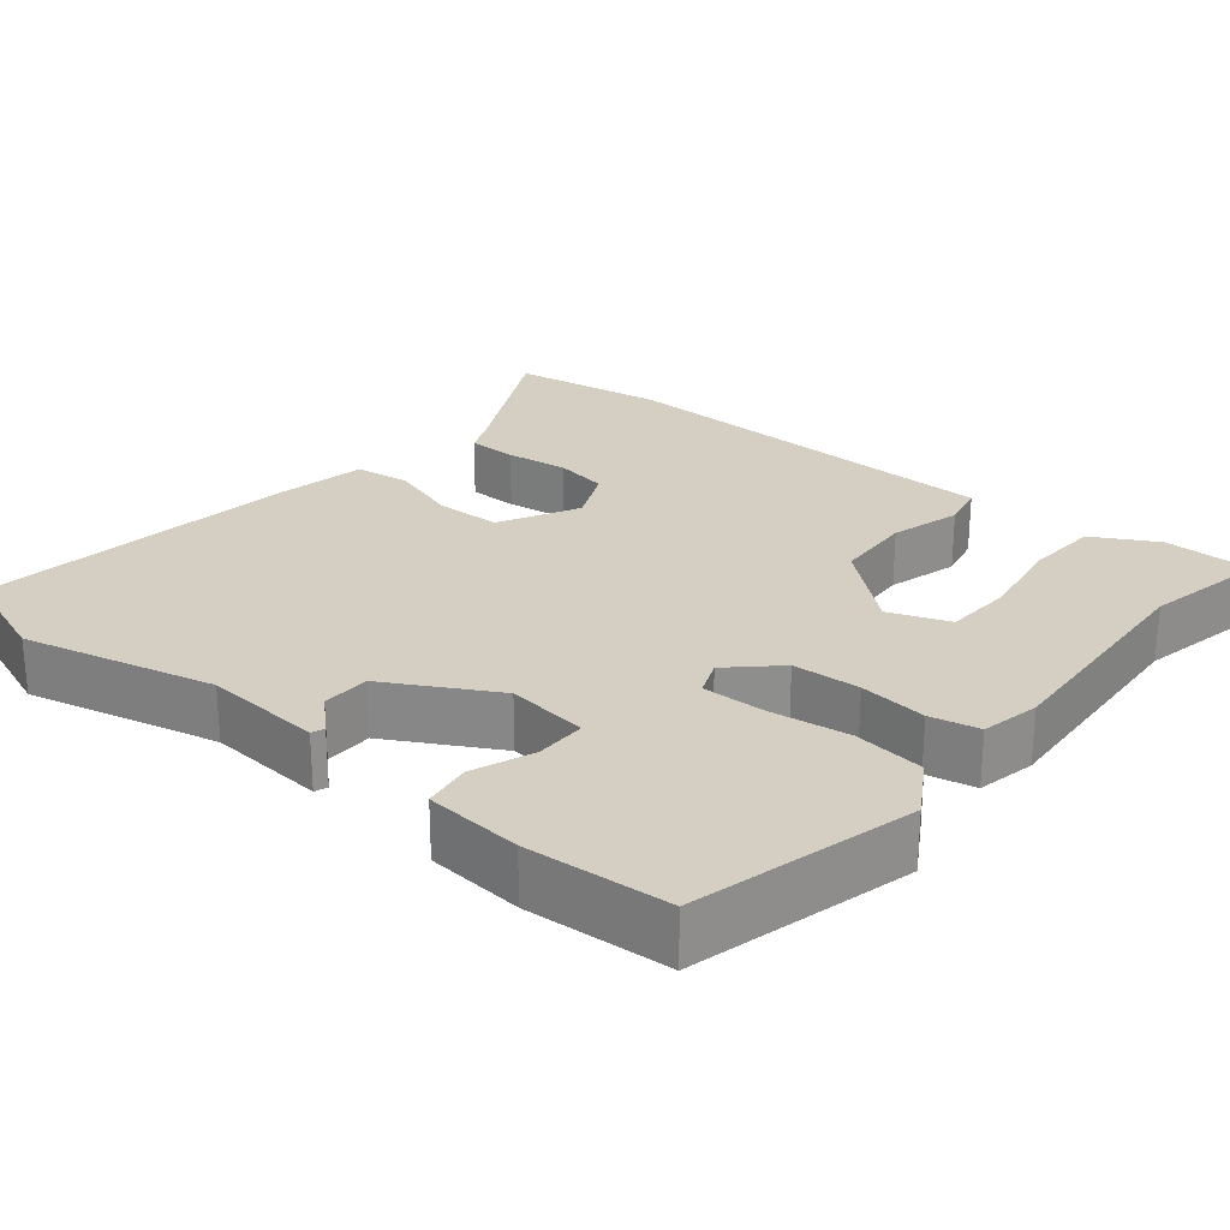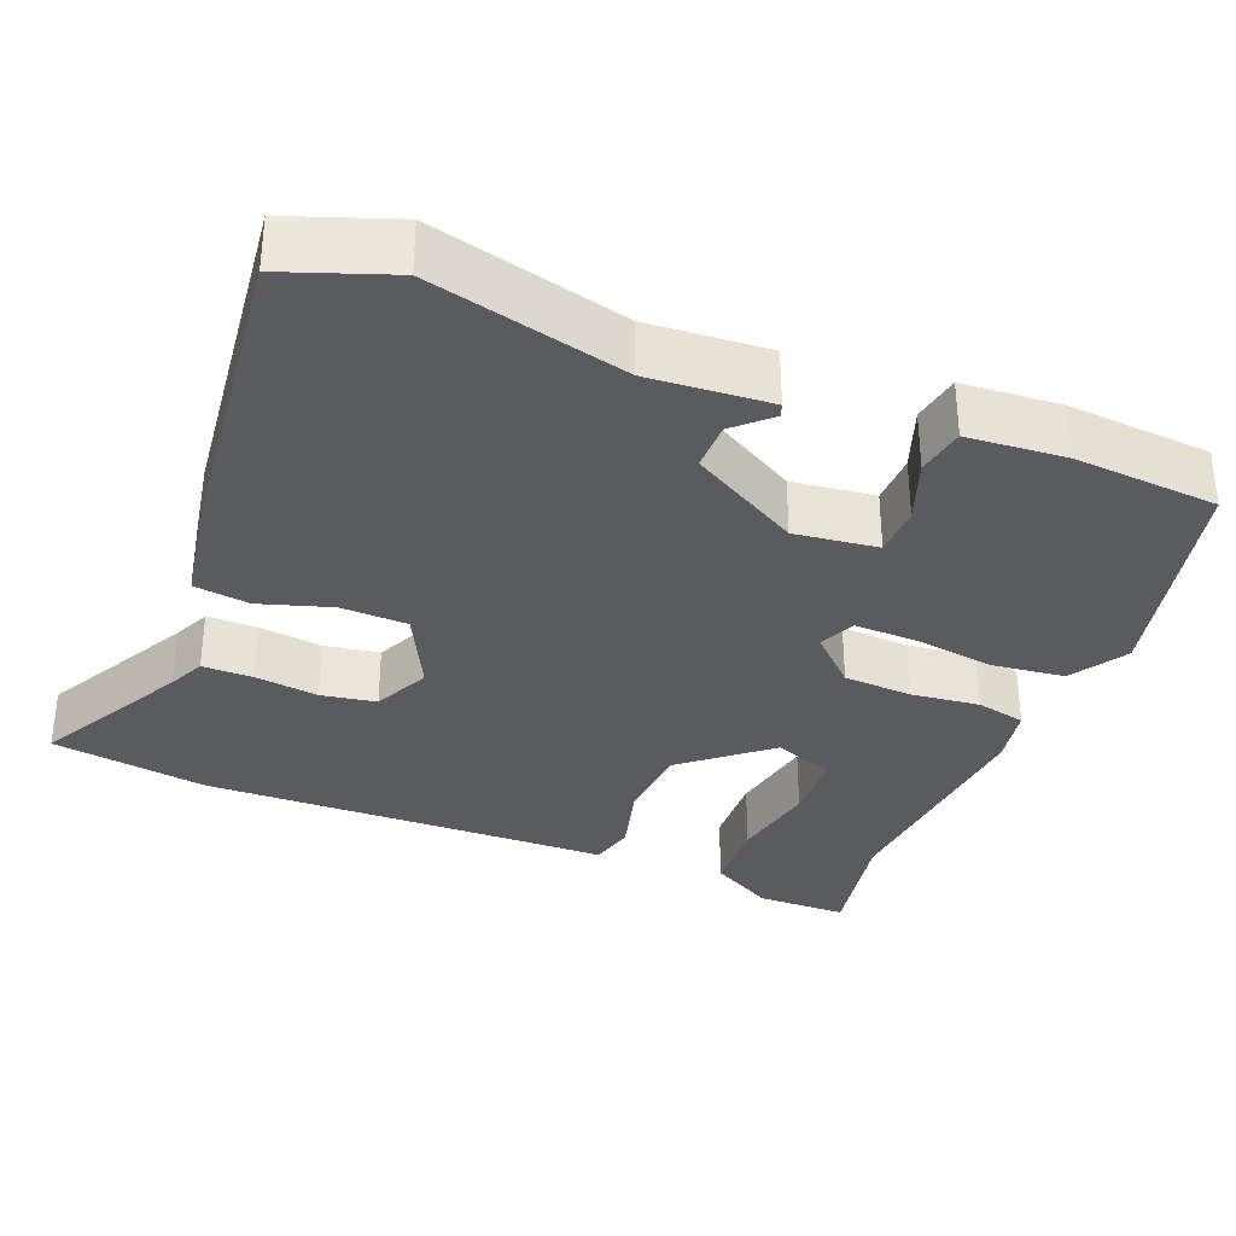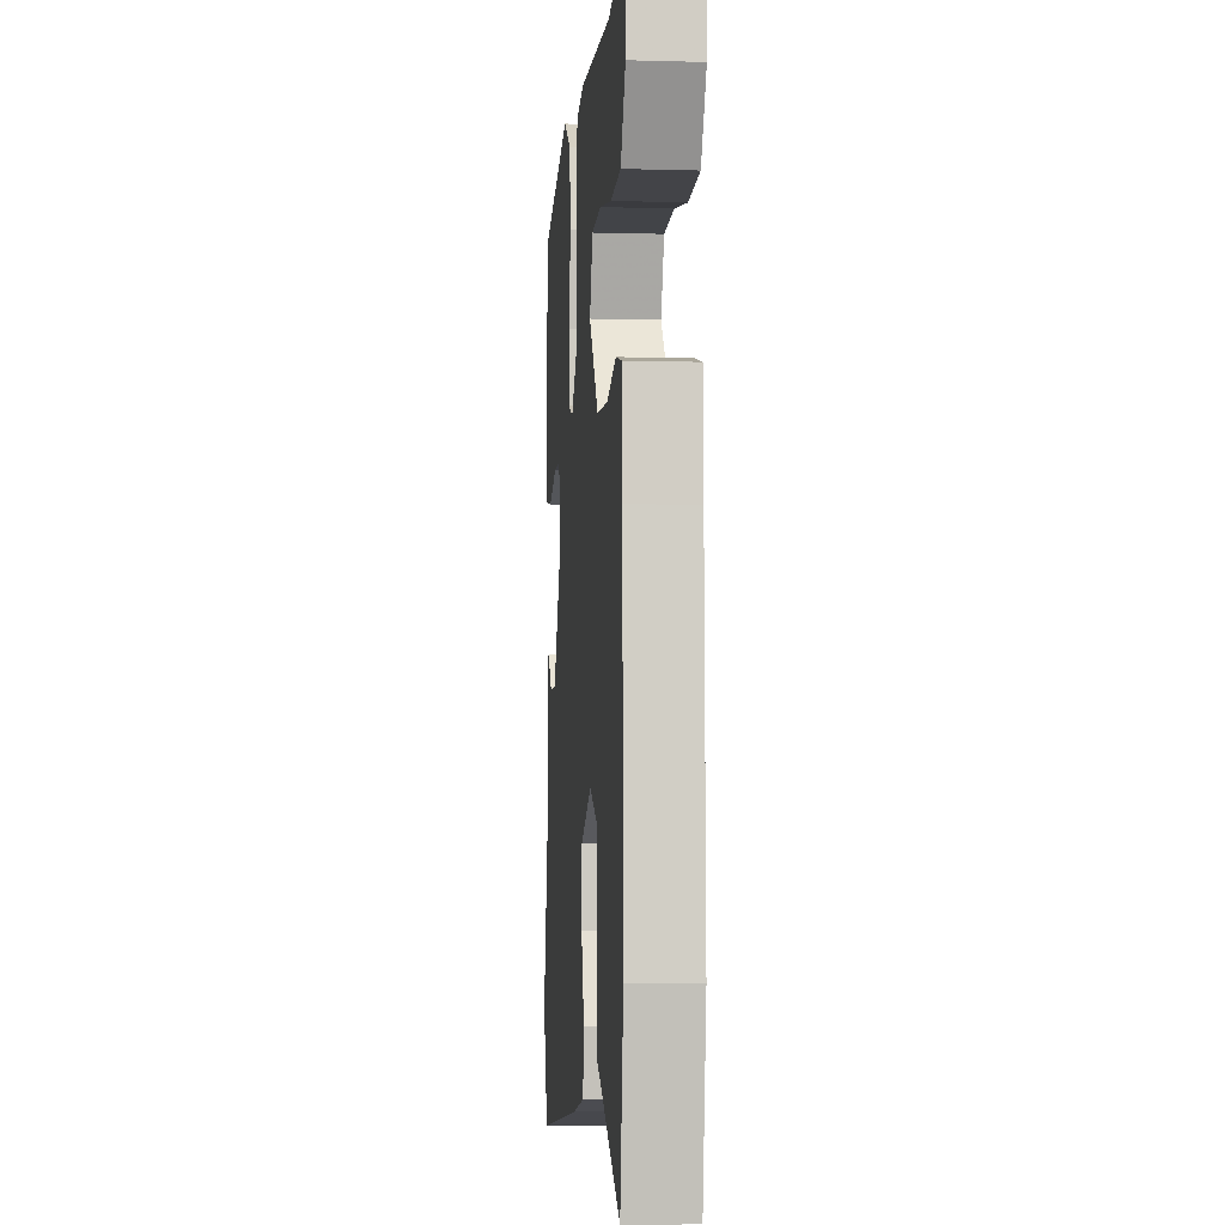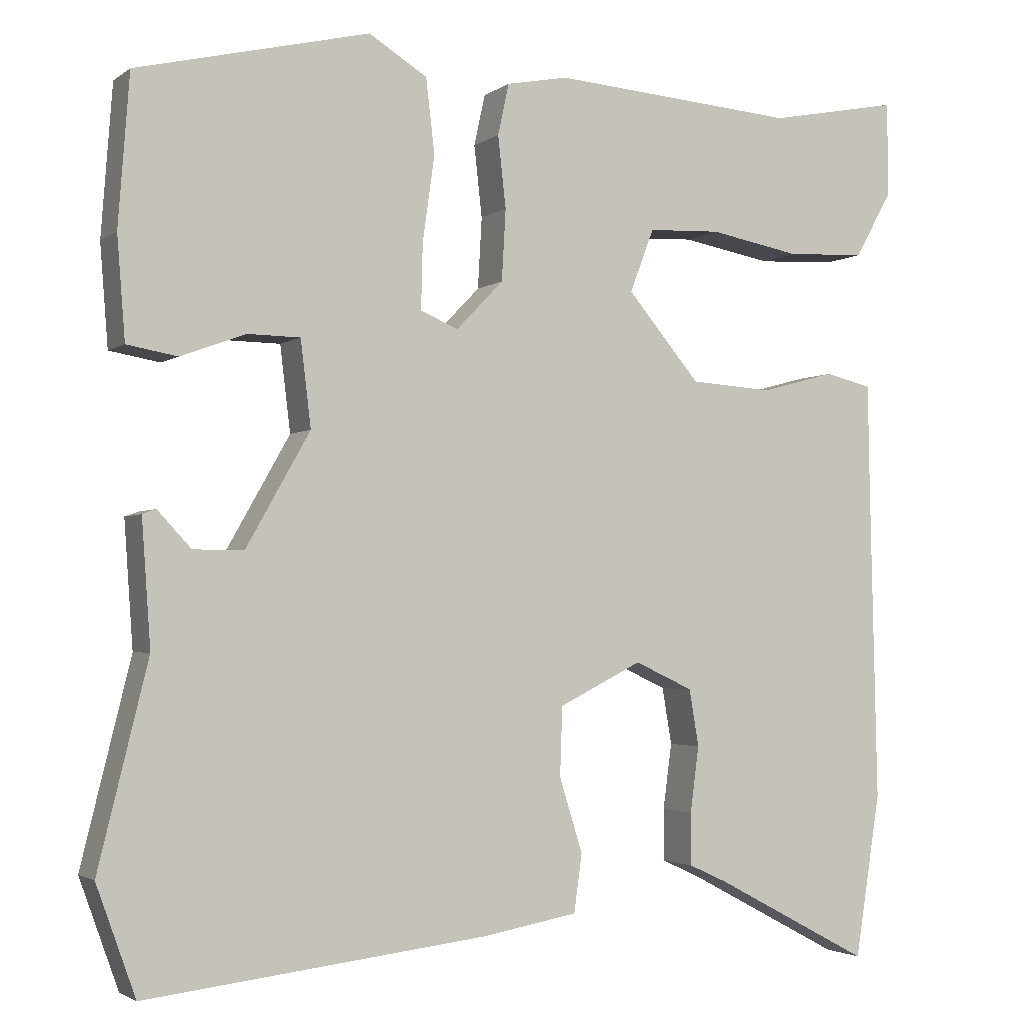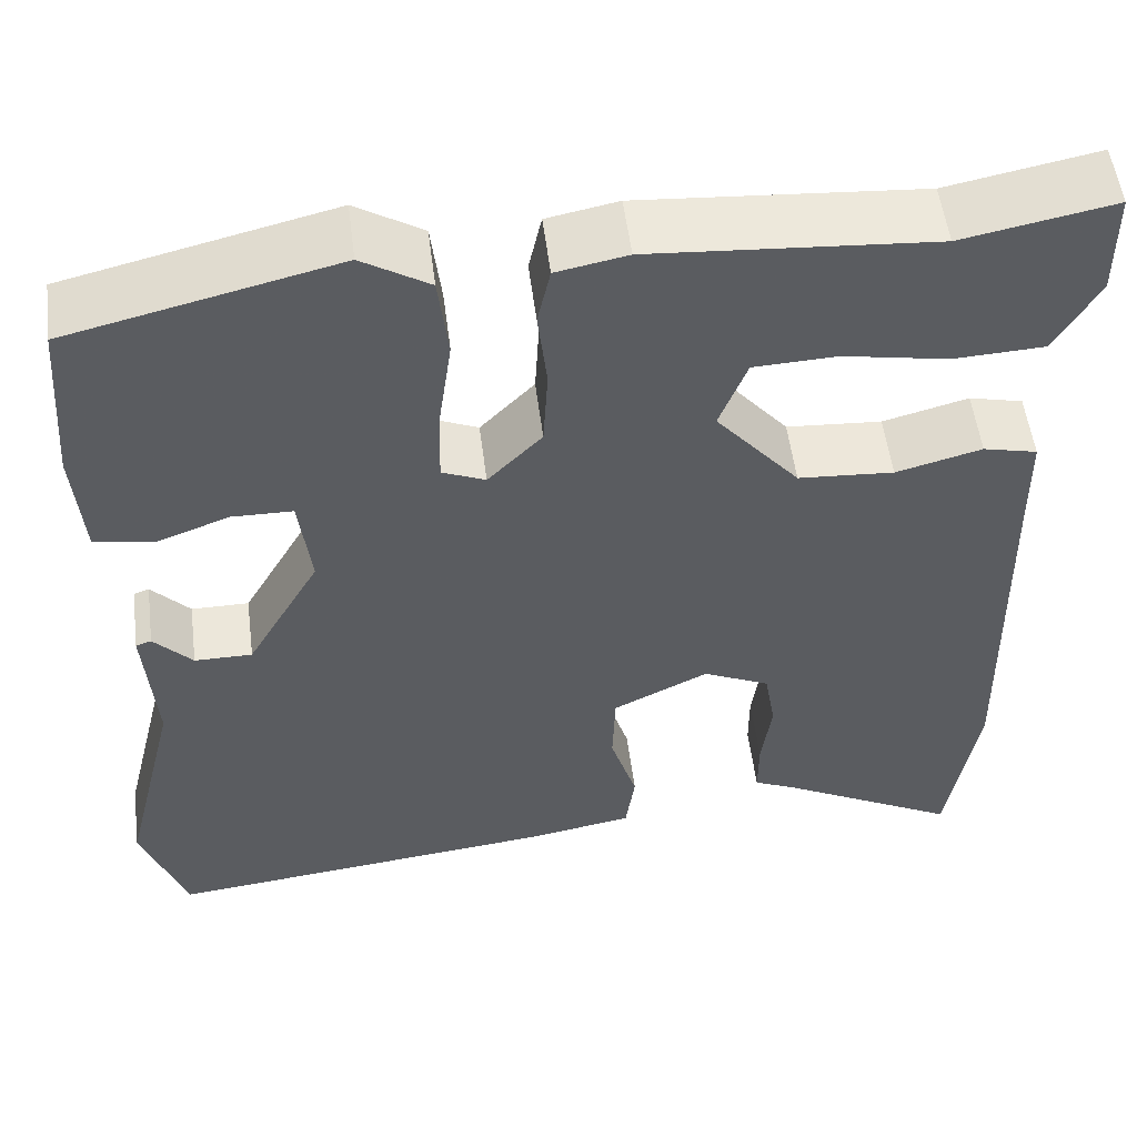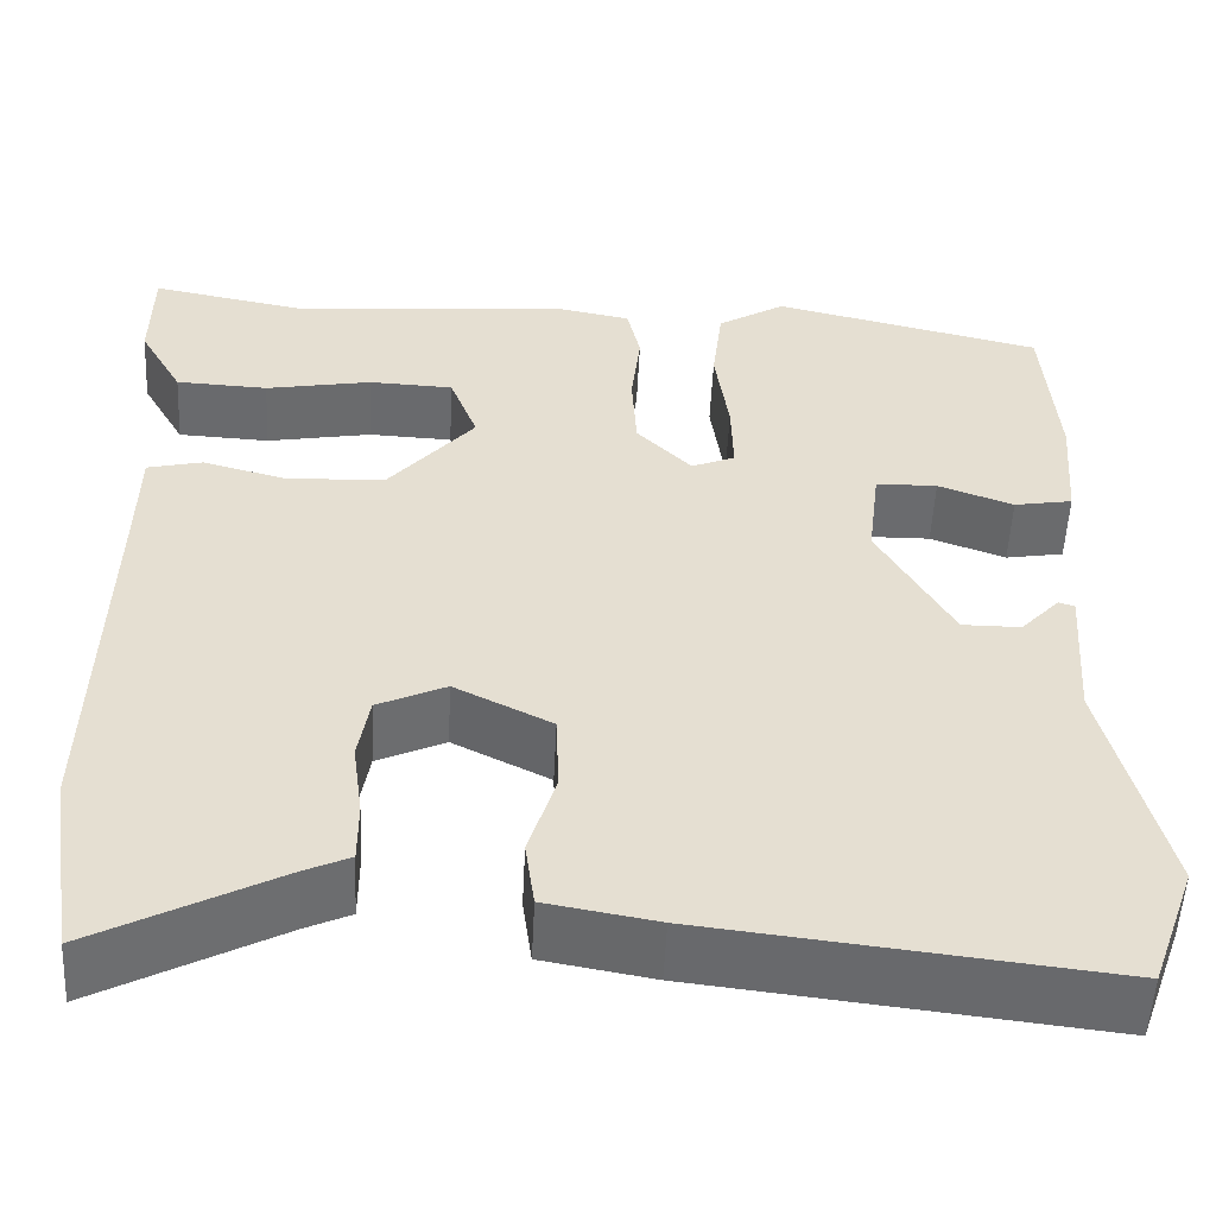
<metadata>
{"format":"obj","ext":"obj","renderer":"f3d","projection":"perspective","resolution":1024,"background":"white","views":[{"elev":25.5,"azim":-50.0,"up":"+Y"},{"elev":-33.1,"azim":-111.9,"up":"+Y"},{"elev":-5.3,"azim":85.0,"up":"+Z"},{"elev":-2.6,"azim":-25.2,"up":"+Z"},{"elev":53.7,"azim":-7.2,"up":"+Z"},{"elev":-53.3,"azim":177.2,"up":"+Z"}]}
</metadata>
<code>
v 0.375 0.07 0.476
v 0.539 0.07 0.508
v 0.54 0.07 0.39
v 0.493 0.07 0.307
v 0.394 0.07 0.302
v 0.28 0.07 0.323
v 0.189 0.07 0.319
v 0.159 0.07 0.24
v 0.25 0.07 0.132
v 0.354 0.07 0.125
v 0.447 0.07 0.15
v 0.506 0.07 0.136
v 0.508 0.07 0.012
v 0.517 0.07 -0.394
v 0.485 0.07 -0.597
v 0.289 0.07 -0.493
v 0.241 0.07 -0.471
v 0.241 0.07 -0.406
v 0.252 0.07 -0.324
v 0.24 0.07 -0.253
v 0.167 0.07 -0.219
v 0.063 0.07 -0.271
v 0.06 0.07 -0.357
v 0.089 0.07 -0.45
v 0.079 0.07 -0.522
v -0.039 0.07 -0.543
v -0.467 0.07 -0.592
v -0.516 0.07 -0.456
v -0.454 0.07 -0.204
v -0.465 0.07 -0.048
v -0.448 0.07 -0.042
v -0.406 0.07 -0.087
v -0.343 0.07 -0.087
v -0.263 0.07 0.054
v -0.276 0.07 0.161
v -0.342 0.07 0.162
v -0.423 0.07 0.132
v -0.486 0.07 0.143
v -0.496 0.07 0.27
v -0.482 0.07 0.457
v -0.191 0.07 0.527
v -0.118 0.07 0.482
v -0.107 0.07 0.389
v -0.122 0.07 0.283
v -0.124 0.07 0.201
v -0.077 0.07 0.181
v -0.018 0.07 0.242
v -0.013 0.07 0.331
v -0.023 0.07 0.42
v -0.009 0.07 0.484
v 0.068 0.07 0.499
v 0.375 0 0.476
v 0.539 0 0.508
v 0.54 0 0.39
v 0.493 0 0.307
v 0.394 0 0.302
v 0.28 0 0.323
v 0.189 0 0.319
v 0.159 0 0.24
v 0.25 0 0.132
v 0.354 0 0.125
v 0.447 0 0.15
v 0.506 0 0.136
v 0.508 0 0.012
v 0.517 0 -0.394
v 0.485 0 -0.597
v 0.289 0 -0.493
v 0.241 0 -0.471
v 0.241 0 -0.406
v 0.252 0 -0.324
v 0.24 0 -0.253
v 0.167 0 -0.219
v 0.063 0 -0.271
v 0.06 0 -0.357
v 0.089 0 -0.45
v 0.079 0 -0.522
v -0.039 0 -0.543
v -0.467 0 -0.592
v -0.516 0 -0.456
v -0.454 0 -0.204
v -0.465 0 -0.048
v -0.448 0 -0.042
v -0.406 0 -0.087
v -0.343 0 -0.087
v -0.263 0 0.054
v -0.276 0 0.161
v -0.342 0 0.162
v -0.423 0 0.132
v -0.486 0 0.143
v -0.496 0 0.27
v -0.482 0 0.457
v -0.191 0 0.527
v -0.118 0 0.482
v -0.107 0 0.389
v -0.122 0 0.283
v -0.124 0 0.201
v -0.077 0 0.181
v -0.018 0 0.242
v -0.013 0 0.331
v -0.023 0 0.42
v -0.009 0 0.484
v 0.068 0 0.499
f 48 49 50 51
f 47 48 51 1
f 46 47 1 2
f 41 42 43 44
f 41 44 45
f 40 41 45
f 39 40 45
f 36 37 38 39
f 35 36 39 45
f 34 35 45 46
f 29 30 31 32
f 29 32 33
f 28 29 33
f 23 24 25 26
f 22 23 26 27
f 16 17 18 19
f 16 19 20
f 13 14 15 16
f 13 16 20
f 10 11 12 13
f 9 10 13 20
f 8 9 20 21
f 3 4 5 6
f 3 6 7
f 2 3 7
f 46 2 7
f 34 46 7 8
f 22 27 28 33
f 22 33 34
f 8 21 22 34
f 102 101 100 99
f 52 102 99 98
f 53 52 98 97
f 95 94 93 92
f 96 95 92
f 96 92 91
f 96 91 90
f 90 89 88 87
f 96 90 87 86
f 97 96 86 85
f 83 82 81 80
f 84 83 80
f 84 80 79
f 77 76 75 74
f 78 77 74 73
f 70 69 68 67
f 71 70 67
f 67 66 65 64
f 71 67 64
f 64 63 62 61
f 71 64 61 60
f 72 71 60 59
f 57 56 55 54
f 58 57 54
f 58 54 53
f 58 53 97
f 59 58 97 85
f 84 79 78 73
f 85 84 73
f 85 73 72 59
f 1 52 53 2
f 2 53 54 3
f 3 54 55 4
f 4 55 56 5
f 5 56 57 6
f 6 57 58 7
f 7 58 59 8
f 8 59 60 9
f 9 60 61 10
f 10 61 62 11
f 11 62 63 12
f 12 63 64 13
f 13 64 65 14
f 14 65 66 15
f 15 66 67 16
f 16 67 68 17
f 17 68 69 18
f 18 69 70 19
f 19 70 71 20
f 20 71 72 21
f 21 72 73 22
f 22 73 74 23
f 23 74 75 24
f 24 75 76 25
f 25 76 77 26
f 26 77 78 27
f 27 78 79 28
f 28 79 80 29
f 29 80 81 30
f 30 81 82 31
f 31 82 83 32
f 32 83 84 33
f 33 84 85 34
f 34 85 86 35
f 35 86 87 36
f 36 87 88 37
f 37 88 89 38
f 38 89 90 39
f 39 90 91 40
f 40 91 92 41
f 41 92 93 42
f 42 93 94 43
f 43 94 95 44
f 44 95 96 45
f 45 96 97 46
f 46 97 98 47
f 47 98 99 48
f 48 99 100 49
f 49 100 101 50
f 50 101 102 51
f 51 102 52 1

</code>
